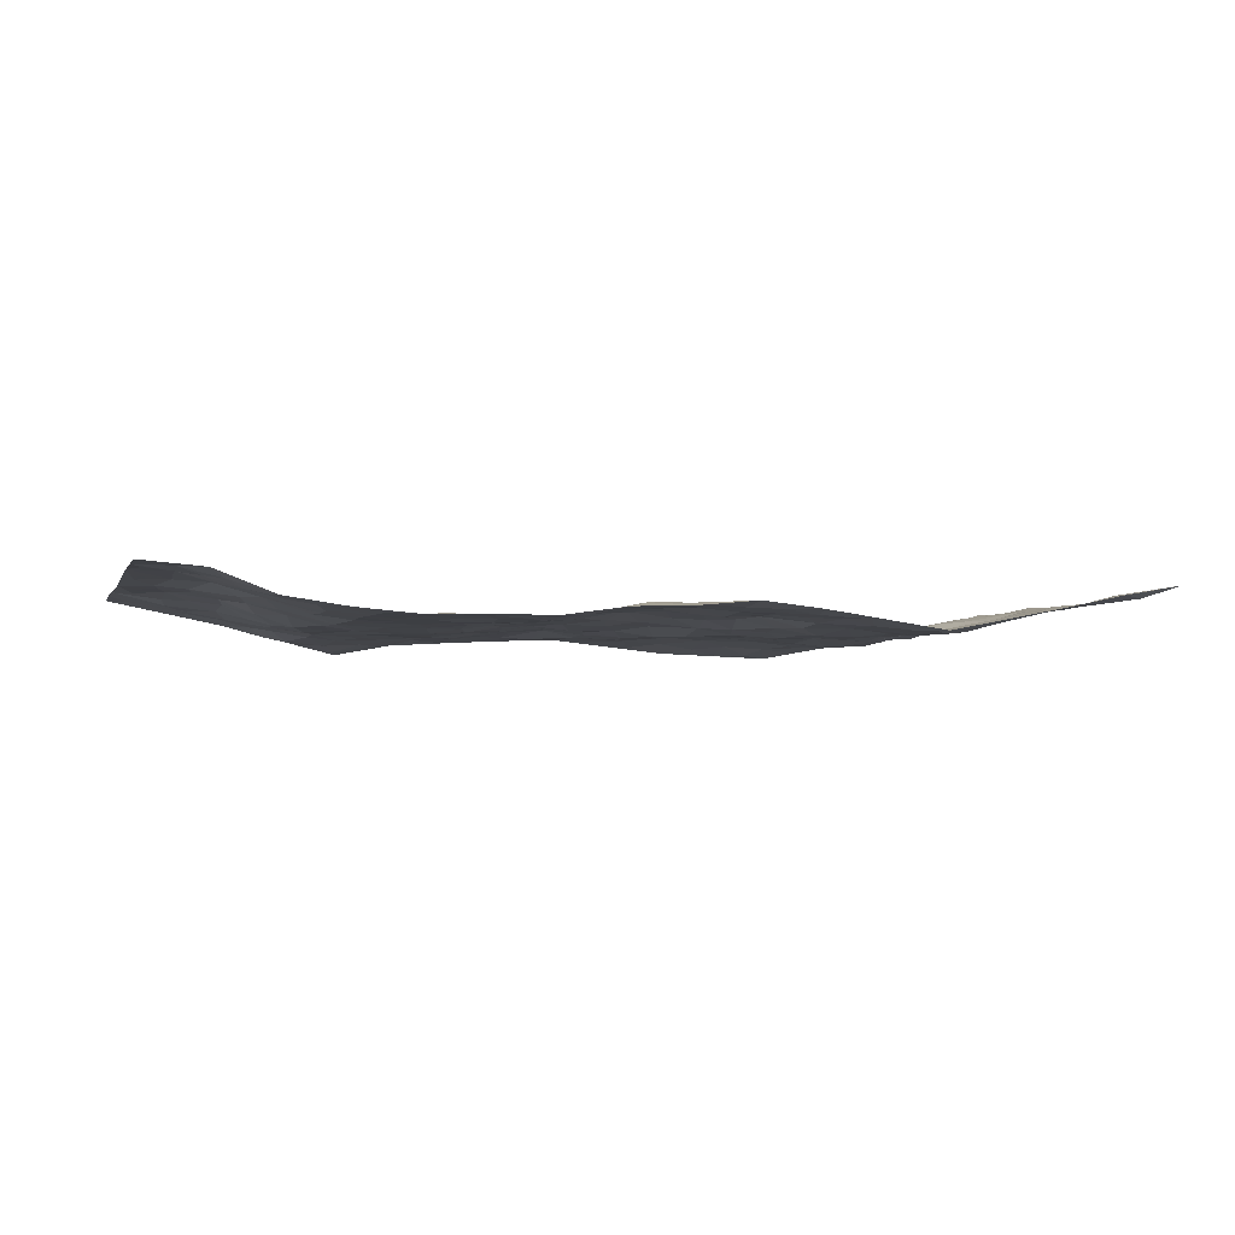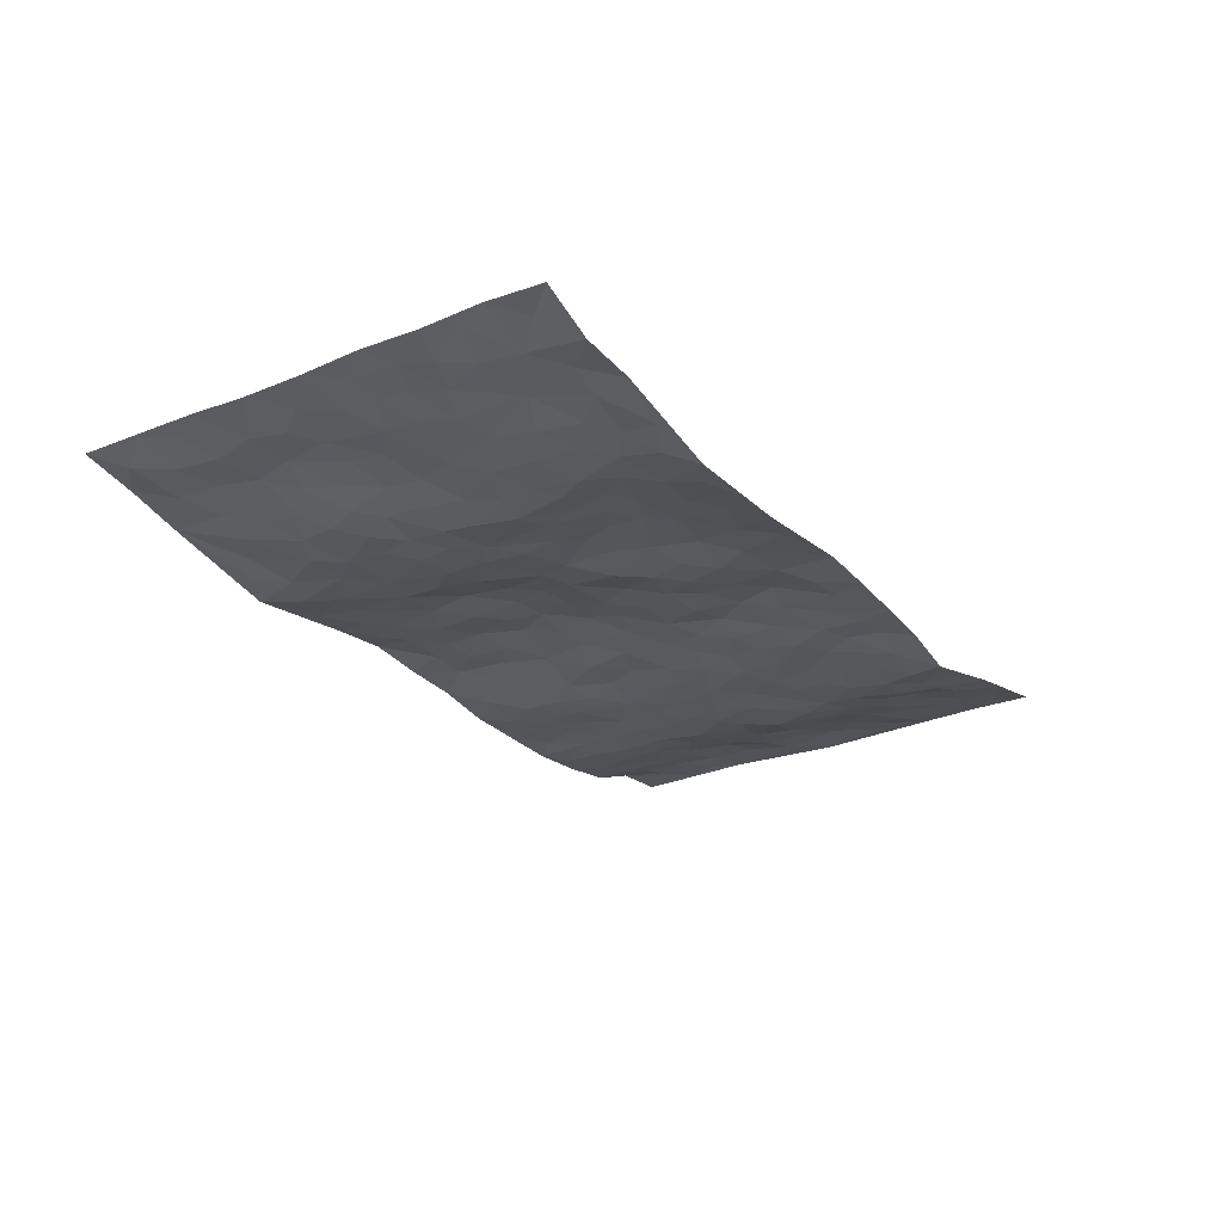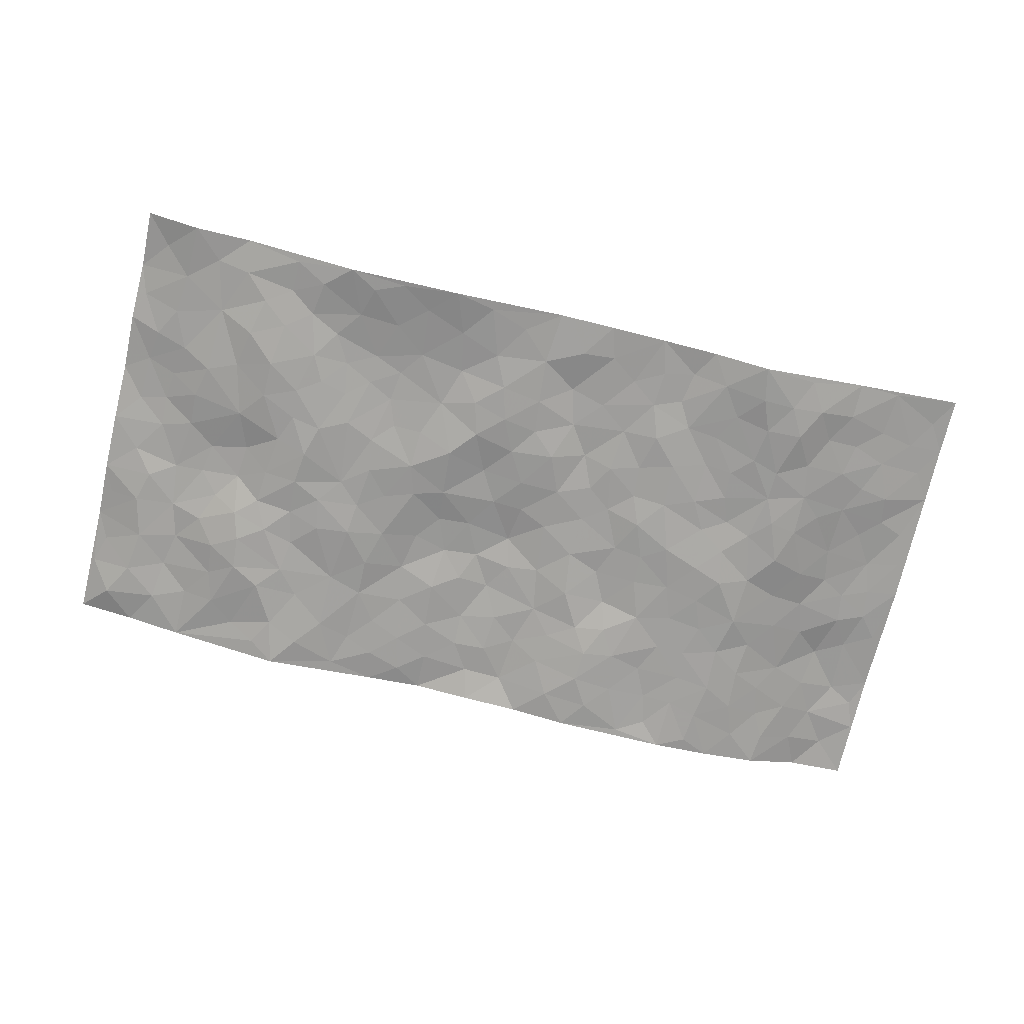
<metadata>
{"format":"obj","ext":"obj","renderer":"f3d","projection":"perspective","resolution":1024,"background":"white","views":[{"elev":-4.5,"azim":163.6,"up":"+Z"},{"elev":-25.6,"azim":-57.7,"up":"+Z"},{"elev":-71.2,"azim":-13.5,"up":"+Z"}]}
</metadata>
<code>
v -0.9767 0.002136 0.05829
v -0.9744 0.9974 0.05689
v 0.9716 0.001277 0.06253
v 0.9775 0.9983 0.04901
v -0.7952 0.3927 0.01967
v -0.9751 0.5001 0.05524
v -0.8546 0.3578 0.0365
v 0.0002144 0.0007206 -0.001399
v -0.976 0.2515 0.05905
v -0.9187 0.3383 0.05037
v -0.7357 0.001041 0.01052
v -0.9742 0.1267 0.06666
v -0.7107 0.2926 0.001574
v -0.8598 0.002639 0.01793
v -0.8398 0.2887 0.02722
v -0.4919 0.002536 -0.03469
v -0.9546 0.1891 0.05765
v -0.2936 0.1665 -0.007765
v -0.7764 0.322 0.01266
v -0.8629 0.1207 0.02937
v -0.9213 0.06418 0.0487
v -0.7968 0.06419 0.0184
v -0.6742 0.1265 -0.003959
v -0.7255 0.07432 0.005209
v -0.8733 0.2078 0.03293
v -0.9085 0.2708 0.04139
v -0.7695 0.177 0.01543
v -0.6943 0.2093 -0.006282
v -0.8603 0.4882 0.0386
v -0.9741 0.376 0.06388
v -0.733 0.9981 0.009717
v -0.5377 0.2217 -0.02342
v 0.2607 0.1569 -0.01156
v -0.9733 0.7487 0.05889
v -0.3672 0.3927 -0.01947
v -0.7793 0.7527 0.02334
v -0.7963 0.8311 0.0264
v -0.5814 0.442 -0.01853
v -0.6004 0.6053 -0.01413
v -0.4905 0.9974 -0.03882
v -0.9521 0.6865 0.05009
v -0.6587 0.5623 0.006646
v -0.391 0.7534 -0.0195
v -0.51 0.2792 -0.02528
v -0.4606 0.2249 -0.01454
v -0.4962 0.1619 -0.01567
v -0.4487 0.6363 -0.02841
v -0.3668 0.5596 -0.02087
v 0.166 0.4736 -0.00124
v -0.3341 0.2207 -0.005972
v -0.2113 0.6104 0.004507
v -0.3749 0.629 -0.02648
v -0.3026 0.05738 -0.01998
v -0.6295 0.7095 -0.02236
v -0.3957 0.1939 -0.00916
v -0.8688 0.6173 0.03153
v -0.03732 0.3478 -0.004306
v 0.0584 0.339 -0.004411
v 0.2973 0.4513 -0.02089
v -0.09516 0.5512 0.008902
v -0.1657 0.5555 0.006255
v 0.09277 0.63 0.007031
v -0.6337 0.3459 -0.01582
v -0.7449 0.5738 0.0233
v -0.9462 0.8093 0.05213
v -0.561 0.129 -0.01505
v -0.3684 0.01257 -0.02961
v -0.7921 0.466 0.02594
v -0.6187 0.1718 -0.01356
v -0.6155 0.01823 -0.01184
v -0.2449 0.002003 -0.02681
v -0.6163 0.08798 -0.006709
v -0.5486 0.05356 -0.02395
v -0.4325 0.03796 -0.03069
v -0.4521 0.1038 -0.02008
v -0.8886 0.6854 0.03266
v -0.9661 0.8731 0.05542
v -0.7329 0.5088 0.02198
v -0.0002675 0.9972 -0.004109
v -0.7997 0.6751 0.02711
v -0.5627 0.3144 -0.0241
v -0.5133 0.4607 -0.0326
v 0.006946 0.5708 0.01904
v -0.04927 0.4826 0.00533
v 0.003702 0.4194 -0.00025
v -0.1237 0.1276 -0.008762
v -0.5707 0.6694 -0.02502
v -0.9112 0.5621 0.04321
v -0.731 0.6907 0.008024
v -0.4494 0.2965 -0.01918
v -0.6329 0.2669 -0.01899
v -0.5022 0.688 -0.02319
v -0.1726 0.4851 -0.005455
v -0.2621 0.4359 -0.01384
v -0.6482 0.6481 -0.01247
v -0.01034 0.1162 -0.002715
v -0.4157 0.51 -0.02213
v -0.3436 0.288 -0.007855
v -0.2405 0.5036 -0.008277
v -0.1795 0.3819 -0.01604
v -0.9751 0.6244 0.05291
v -0.7029 0.6227 0.009679
v -0.8093 0.5795 0.03209
v -0.363 0.1098 -0.01624
v -0.5223 0.5329 -0.02917
v -0.6823 0.4062 -0.002118
v -0.129 0.3239 -0.01358
v -0.1486 0.2489 -0.01215
v -0.5183 0.6113 -0.02381
v 0.1093 0.7288 0.003885
v -0.00258 0.2141 -0.003458
v -0.07163 0.2727 -0.0121
v 0.005546 0.2878 -0.001914
v -0.4295 0.3632 -0.02326
v -0.1959 0.1835 -0.003164
v -0.6512 0.4873 0.004973
v -0.5569 0.3807 -0.02419
v -0.4924 0.3909 -0.03157
v -0.3077 0.524 -0.0141
v -0.2584 0.3502 -0.008596
v -0.3552 0.4668 -0.02128
v -0.2257 0.2708 -0.004768
v -0.09069 0.4106 0.001999
v -0.5946 0.5311 -0.01461
v -0.09111 0.1977 -0.01184
v -0.2134 0.09298 -0.01174
v -0.3993 0.2578 -0.012
v -0.9227 0.4379 0.05234
v -0.863 0.4208 0.04092
v 0.09265 0.4224 0.001163
v 0.2091 0.2371 -0.005208
v 0.083 0.5166 0.005713
v 0.01987 0.4876 0.007428
v 0.1667 0.3926 -0.001924
v 0.7884 0.4975 0.02837
v 0.2205 0.4337 -0.007216
v 0.2666 0.3132 -0.01297
v 0.1605 0.5671 -0.003359
v 0.1222 0.9982 -0.008633
v -0.2929 0.6195 -0.01197
v 0.4249 0.8805 -0.02215
v 0.491 0.9988 -0.03096
v -0.2148 0.7808 0.0002417
v -0.05816 0.8638 0.005214
v -0.3219 0.3485 -0.009923
v -0.4595 0.5656 -0.02781
v -0.07377 0.05208 -0.007301
v -0.1579 0.02188 -0.01665
v 0.1232 0.0008792 -0.005723
v 0.01389 0.8597 0.003729
v -0.01631 0.6995 0.01478
v 0.4229 0.1972 -0.0211
v 0.3417 0.2899 -0.02032
v 0.5933 0.5271 -0.02009
v 0.5268 0.5473 -0.03017
v 0.4568 0.1361 -0.02793
v 0.5239 0.2289 -0.02749
v 0.4149 0.3622 -0.02162
v 0.02299 0.6402 0.01088
v -0.05925 0.6271 0.01481
v -0.1466 0.729 -0.001234
v -0.08627 0.6926 0.00679
v -0.06016 0.7909 0.009804
v -0.1369 0.6327 0.01131
v 0.02124 0.7743 0.006574
v 0.2438 0.9983 -0.02629
v -0.01853 0.9262 0.007036
v -0.2696 0.846 -0.008405
v -0.1995 0.88 -0.00359
v -0.3161 0.7806 -0.01362
v -0.2456 0.9983 -0.004931
v -0.2292 0.6959 0.003818
v -0.3174 0.7 -0.01739
v -0.14 0.8293 0.0005522
v -0.1227 0.998 0.007824
v 0.2176 0.7457 -0.01502
v 0.1734 0.6668 -0.00996
v 0.3271 0.5953 -0.01872
v 0.2614 0.523 -0.01153
v 0.2667 0.6662 -0.008541
v 0.4251 0.7445 -0.023
v 0.3561 0.6832 -0.02138
v 0.2855 0.7328 -0.02239
v 0.06915 0.9289 0.005738
v 0.07949 0.8228 0.005746
v 0.145 0.8576 -0.008577
v 0.2491 0.8728 -0.02853
v 0.3212 0.7932 -0.02759
v 0.2327 0.5956 -0.005158
v -0.8796 0.8668 0.03027
v -0.6823 0.8161 -0.005324
v -0.8663 0.7742 0.02978
v -0.8538 0.997 0.03549
v -0.9203 0.9391 0.03516
v -0.8084 0.9206 0.02154
v -0.7315 0.8849 0.009995
v -0.6054 0.9286 -0.013
v -0.6628 0.8855 -0.0101
v -0.6887 0.7453 -0.008228
v -0.5626 0.8136 -0.03057
v -0.6246 0.7805 -0.02439
v -0.5124 0.9001 -0.03147
v -0.392 0.8775 -0.02469
v -0.5462 0.9594 -0.02788
v -0.4661 0.8153 -0.02712
v -0.4432 0.9353 -0.03497
v -0.3463 0.9723 -0.01882
v -0.5135 0.76 -0.02864
v -0.3213 0.9009 -0.0141
v -0.2591 0.9304 -0.01048
v 0.1562 0.7846 -0.007136
v 0.2535 0.8037 -0.02642
v 0.1868 0.9329 -0.02128
v 0.3932 0.8123 -0.02225
v 0.3368 0.8807 -0.02763
v 0.3816 0.9827 -0.02837
v 0.2878 0.9375 -0.03004
v 0.4424 0.9486 -0.02385
v 0.381 0.4937 -0.02706
v 0.326 0.529 -0.02041
v 0.4853 0.6045 -0.02695
v 0.4332 0.6648 -0.02317
v 0.4068 0.5883 -0.02407
v 0.3538 0.1904 -0.01636
v 0.4825 0.3357 -0.0215
v 0.4607 0.5229 -0.0289
v 0.3472 0.3882 -0.02036
v -0.1242 0.9143 0.001812
v -0.1837 0.9578 -0.00342
v 0.3217 0.133 -0.01147
v 0.6103 0.01613 -0.0154
v 0.2011 0.3329 -0.008309
v 0.2716 0.3848 -0.01313
v 0.585 0.2491 -0.02276
v 0.7378 0.9986 -0.004013
v 0.9741 0.2509 0.05891
v 0.4933 0.8126 -0.02438
v 0.7187 0.4882 0.002766
v 0.4898 0.7473 -0.02429
v 0.9758 0.5004 0.04924
v 0.6697 0.2951 -0.007636
v 0.5107 0.4687 -0.02432
v 0.7754 0.3117 0.02014
v 0.5631 0.4166 -0.02103
v 0.4903 0.003809 -0.04325
v 0.09039 0.2512 0.004814
v 0.5062 0.07895 -0.0404
v 0.1352 0.3184 0.004823
v 0.4174 0.2674 -0.01861
v 0.8711 0.2657 0.03376
v 0.644 0.4629 -0.01807
v 0.5786 0.08378 -0.02827
v 0.4499 0.4268 -0.0206
v 0.6094 0.3728 -0.02152
v 0.2868 0.2323 -0.01861
v 0.4793 0.2727 -0.02371
v 0.2656 0.07792 -0.01233
v 0.3693 0.002206 -0.02012
v 0.2463 0.001234 -0.01261
v 0.202 0.1136 -0.004823
v 0.06823 0.1683 0.008058
v 0.1453 0.1886 0.0001167
v 0.6142 0.149 -0.0251
v 0.7737 0.4236 0.02409
v 0.7464 0.222 0.01095
v 0.6507 0.08195 -0.01371
v 0.6708 0.3857 -0.01097
v 0.7173 0.3402 0.004555
v 0.8822 0.3266 0.04064
v 0.7438 0.5682 0.01633
v 0.6898 0.1467 0.001988
v 0.7601 0.1509 0.01834
v 0.8365 0.3681 0.03577
v 0.9385 0.35 0.04947
v 0.8822 0.439 0.04543
v 0.5835 0.3142 -0.02121
v 0.8161 0.1068 0.03026
v 0.3343 0.06317 -0.01215
v 0.412 0.06958 -0.02821
v 0.07147 0.07669 -0.004947
v 0.1434 0.07103 -0.003806
v 0.9755 0.7493 0.05607
v 0.7291 0.08035 0.009294
v 0.6551 0.217 -0.008775
v 0.9575 0.4251 0.04938
v 0.9036 0.5094 0.04497
v 0.806 0.2511 0.02374
v 0.5343 0.1501 -0.03321
v 0.7296 0.002867 0.01489
v 0.5041 0.3951 -0.01762
v 0.9332 0.06392 0.05663
v 0.9726 0.126 0.06256
v 0.8365 0.1811 0.03159
v 0.8934 0.125 0.04585
v 0.8239 0.009855 0.03337
v 0.9326 0.1887 0.05224
v 0.6665 0.5564 -0.00331
v 0.6926 0.6334 0.0008855
v 0.5881 0.6368 -0.02459
v 0.8222 0.6916 0.04279
v 0.6344 0.772 -0.01574
v 0.9542 0.6249 0.05028
v 0.766 0.6424 0.02201
v 0.8526 0.5956 0.03737
v 0.7337 0.7444 0.01273
v 0.8431 0.5309 0.03779
v 0.9134 0.5743 0.0448
v 0.8886 0.6594 0.04924
v 0.6422 0.6931 -0.01068
v 0.5681 0.7246 -0.02292
v 0.5117 0.6751 -0.02443
v 0.8518 0.8525 0.03921
v 0.7145 0.8715 0.0003113
v 0.8108 0.7769 0.03155
v 0.8943 0.7781 0.05278
v 0.781 0.8444 0.01902
v 0.9736 0.8738 0.05251
v 0.6963 0.8029 -0.001735
v 0.9516 0.8112 0.05512
v 0.7447 0.9317 0.002198
v 0.854 0.9988 0.03963
v 0.6146 0.9991 -0.02107
v 0.8206 0.9261 0.02798
v 0.9054 0.9281 0.04778
v 0.6651 0.935 -0.01407
v 0.5596 0.9021 -0.02643
v 0.4937 0.882 -0.02566
v 0.553 0.9704 -0.02767
v 0.5728 0.8225 -0.0255
v 0.6398 0.8612 -0.01788
f 29 6 128
f 12 21 20
f 26 10 9
f 55 45 46
f 27 19 15
f 26 9 17
f 101 6 88
f 12 1 21
f 7 15 19
f 125 86 96
f 84 123 85
f 129 29 128
f 25 27 15
f 12 20 17
f 73 75 66
f 22 14 11
f 26 17 25
f 9 12 17
f 25 15 26
f 5 129 7
f 52 146 48
f 55 18 50
f 7 19 5
f 20 27 25
f 124 82 105
f 41 76 34
f 20 14 22
f 14 20 21
f 14 21 1
f 24 22 11
f 24 27 22
f 72 66 69
f 69 32 91
f 70 24 11
f 24 23 27
f 17 20 25
f 27 20 22
f 10 15 7
f 10 26 15
f 23 28 27
f 27 13 19
f 28 23 69
f 13 27 28
f 119 121 94
f 10 7 129
f 6 30 128
f 9 10 30
f 36 192 80
f 80 102 89
f 118 81 44
f 64 103 78
f 115 126 86
f 45 32 46
f 91 63 13
f 129 68 29
f 95 87 54
f 95 54 199
f 202 40 204
f 82 97 105
f 29 88 6
f 18 55 104
f 148 126 71
f 38 82 124
f 50 18 122
f 117 82 38
f 5 19 106
f 82 117 118
f 80 64 102
f 127 45 55
f 194 77 190
f 98 35 114
f 39 124 105
f 127 50 98
f 106 19 13
f 66 75 46
f 39 95 42
f 63 117 38
f 95 89 102
f 101 56 76
f 51 140 99
f 18 53 126
f 62 83 132
f 45 127 90
f 112 113 57
f 103 29 68
f 130 85 58
f 109 39 105
f 35 94 121
f 113 246 58
f 151 165 163
f 120 100 94
f 114 127 98
f 192 190 65
f 95 39 87
f 36 191 37
f 67 104 74
f 56 101 88
f 13 63 106
f 192 34 76
f 268 241 243
f 108 115 125
f 93 84 60
f 133 84 85
f 156 288 157
f 101 76 41
f 80 103 64
f 105 97 146
f 99 61 51
f 92 109 47
f 125 96 111
f 158 227 153
f 75 104 55
f 69 66 32
f 81 91 32
f 106 78 68
f 42 64 78
f 77 34 65
f 24 70 72
f 75 73 16
f 16 71 67
f 2 34 77
f 13 28 91
f 103 56 88
f 56 80 76
f 72 69 23
f 11 16 70
f 16 73 70
f 16 67 74
f 115 18 126
f 24 72 23
f 73 72 70
f 16 74 75
f 72 73 66
f 32 45 44
f 84 83 60
f 66 46 32
f 78 106 116
f 117 63 81
f 67 53 104
f 103 68 78
f 69 91 28
f 36 80 89
f 106 38 116
f 106 68 5
f 81 118 117
f 62 132 138
f 32 44 81
f 53 67 71
f 57 58 85
f 123 100 107
f 93 60 61
f 33 230 224
f 8 96 147
f 132 133 130
f 140 48 119
f 93 100 123
f 122 98 50
f 164 60 160
f 53 71 126
f 125 112 108
f 193 194 195
f 75 55 46
f 63 91 81
f 56 103 80
f 196 198 31
f 18 104 53
f 121 48 97
f 38 106 63
f 118 97 82
f 97 35 121
f 51 172 140
f 130 134 49
f 87 39 109
f 288 252 263
f 97 114 35
f 47 43 92
f 57 113 58
f 248 130 58
f 34 101 41
f 114 90 127
f 116 124 42
f 145 94 35
f 118 114 97
f 167 79 175
f 98 145 35
f 85 123 57
f 43 47 52
f 199 36 89
f 42 78 116
f 159 83 62
f 88 29 103
f 74 104 75
f 118 44 90
f 173 140 172
f 42 95 102
f 190 192 37
f 65 190 77
f 89 95 199
f 125 111 112
f 92 87 109
f 18 115 122
f 177 180 176
f 112 57 107
f 109 105 146
f 93 94 100
f 285 286 275
f 96 86 147
f 137 232 131
f 57 123 107
f 87 92 208
f 49 134 136
f 132 130 49
f 161 164 162
f 50 127 55
f 122 108 107
f 122 107 100
f 48 140 52
f 118 90 114
f 99 119 94
f 123 84 93
f 36 37 192
f 48 121 119
f 120 122 100
f 39 42 124
f 38 124 116
f 248 58 246
f 44 45 90
f 98 122 120
f 146 52 47
f 94 93 99
f 168 209 170
f 212 183 188
f 202 197 200
f 42 102 64
f 107 108 112
f 99 93 61
f 8 280 96
f 112 111 113
f 125 115 86
f 115 108 122
f 128 30 10
f 5 68 129
f 10 129 128
f 132 49 138
f 83 84 133
f 130 133 85
f 83 133 132
f 248 134 130
f 156 152 224
f 151 110 165
f 212 186 211
f 153 224 249
f 254 251 244
f 246 261 262
f 225 158 249
f 49 136 179
f 185 184 150
f 214 188 181
f 181 188 182
f 161 163 174
f 143 170 172
f 110 211 185
f 184 79 167
f 174 228 169
f 62 110 159
f 163 150 144
f 210 169 229
f 170 143 168
f 176 211 110
f 98 120 145
f 94 145 120
f 48 146 97
f 109 146 47
f 148 86 126
f 147 86 148
f 71 8 148
f 8 147 148
f 244 276 254
f 232 136 134
f 174 143 161
f 60 83 160
f 163 162 151
f 159 160 83
f 261 281 262
f 259 281 149
f 219 220 59
f 246 113 111
f 33 255 131
f 157 256 152
f 137 255 153
f 230 278 279
f 262 260 33
f 154 155 242
f 131 255 137
f 248 131 232
f 281 280 149
f 259 258 278
f 220 179 59
f 159 151 160
f 162 160 151
f 164 61 60
f 228 174 144
f 144 174 163
f 159 110 151
f 161 172 164
f 186 184 185
f 161 162 163
f 61 164 51
f 160 162 164
f 187 217 213
f 150 163 165
f 205 202 200
f 79 184 139
f 170 43 173
f 174 169 143
f 161 143 172
f 167 144 150
f 176 180 183
f 172 170 173
f 223 226 221
f 185 150 165
f 99 140 119
f 207 206 203
f 172 51 164
f 43 52 173
f 173 52 140
f 167 175 228
f 228 229 169
f 210 168 169
f 177 110 62
f 189 138 179
f 62 138 177
f 136 232 233
f 181 182 222
f 150 184 167
f 178 180 189
f 49 179 138
f 177 138 189
f 180 178 182
f 178 179 220
f 307 308 304
f 222 223 221
f 215 187 188
f 176 183 212
f 187 213 186
f 214 215 188
f 185 211 186
f 237 181 239
f 182 188 183
f 110 185 165
f 216 215 141
f 211 176 212
f 182 183 180
f 176 110 177
f 213 184 186
f 178 189 179
f 177 189 180
f 195 190 37
f 197 198 200
f 195 194 190
f 34 192 65
f 80 192 76
f 37 196 195
f 194 2 77
f 193 2 194
f 196 37 191
f 31 193 195
f 198 196 191
f 31 195 196
f 199 201 191
f 197 204 31
f 198 191 201
f 31 198 197
f 201 199 54
f 36 199 191
f 54 208 201
f 208 43 205
f 208 54 87
f 198 201 200
f 206 205 203
f 43 170 203
f 210 207 209
f 40 202 206
f 31 204 40
f 197 202 204
f 208 205 200
f 43 203 205
f 205 206 202
f 203 209 207
f 171 40 207
f 40 206 207
f 208 200 201
f 43 208 92
f 170 209 203
f 168 143 169
f 207 210 171
f 168 210 209
f 188 187 212
f 212 187 186
f 166 139 213
f 184 213 139
f 237 214 181
f 215 214 141
f 216 141 218
f 213 217 166
f 142 166 216
f 217 216 166
f 187 215 217
f 216 217 215
f 237 141 214
f 142 216 218
f 223 222 182
f 179 136 59
f 223 220 219
f 267 238 251
f 237 327 141
f 223 182 178
f 158 290 253
f 220 223 178
f 59 233 227
f 233 59 136
f 248 246 131
f 153 249 158
f 251 254 267
f 223 219 226
f 111 261 246
f 297 251 238
f 276 256 157
f 167 228 144
f 229 228 175
f 175 171 229
f 229 171 210
f 260 257 33
f 265 271 272
f 266 289 283
f 269 243 250
f 249 224 152
f 266 283 271
f 227 233 137
f 253 227 158
f 325 313 320
f 135 264 275
f 310 329 239
f 270 298 297
f 249 256 225
f 275 273 269
f 311 222 221
f 155 154 299
f 234 276 157
f 310 311 299
f 222 239 181
f 221 226 155
f 266 263 252
f 242 290 244
f 264 273 275
f 273 264 243
f 242 244 154
f 276 290 225
f 288 234 157
f 240 282 302
f 275 286 306
f 225 290 158
f 234 263 284
f 241 254 276
f 233 232 137
f 137 153 227
f 264 135 238
f 244 251 154
f 260 259 257
f 227 253 219
f 33 224 255
f 154 297 299
f 240 302 307
f 297 154 251
f 264 268 243
f 253 226 219
f 271 284 263
f 277 294 293
f 290 242 253
f 241 234 284
f 59 227 219
f 242 155 226
f 252 245 231
f 157 152 156
f 257 230 33
f 152 256 249
f 278 230 257
f 262 33 131
f 224 153 255
f 259 278 257
f 134 248 232
f 230 279 224
f 96 261 111
f 261 96 280
f 280 281 261
f 246 262 131
f 252 247 245
f 268 267 241
f 283 277 272
f 288 247 252
f 275 274 285
f 295 291 294
f 267 268 264
f 263 234 288
f 309 310 299
f 290 276 244
f 283 272 271
f 267 254 241
f 265 243 241
f 236 240 285
f 297 238 270
f 303 305 298
f 241 276 234
f 221 155 299
f 272 277 293
f 250 243 287
f 286 285 240
f 284 271 265
f 271 263 266
f 295 3 291
f 225 256 276
f 241 284 265
f 289 266 231
f 3 292 291
f 321 235 323
f 293 294 296
f 279 278 258
f 245 279 258
f 279 156 224
f 260 281 259
f 280 8 149
f 262 281 260
f 231 266 252
f 267 264 238
f 306 304 270
f 283 289 295
f 243 269 273
f 236 269 250
f 294 292 296
f 274 236 285
f 269 274 275
f 250 287 293
f 245 289 231
f 236 274 269
f 156 279 247
f 242 226 253
f 247 279 245
f 243 265 287
f 288 156 247
f 265 272 293
f 296 292 236
f 293 287 265
f 295 294 277
f 277 283 295
f 236 250 296
f 289 3 295
f 292 294 291
f 293 296 250
f 300 304 308
f 325 320 235
f 329 330 326
f 270 304 303
f 270 303 298
f 309 305 301
f 135 306 270
f 299 297 298
f 298 309 299
f 238 135 270
f 300 314 305
f 303 300 305
f 304 306 307
f 300 303 304
f 282 319 315
f 322 325 235
f 275 306 135
f 307 306 286
f 240 307 286
f 308 307 302
f 302 282 308
f 308 282 315
f 305 309 298
f 310 309 301
f 310 301 329
f 310 239 311
f 222 311 239
f 299 311 221
f 319 312 315
f 312 323 316
f 301 305 318
f 305 314 316
f 300 308 315
f 316 314 312
f 312 314 315
f 315 314 300
f 323 312 324
f 316 313 318
f 282 4 317
f 330 313 325
f 4 321 324
f 235 320 323
f 282 317 319
f 312 319 317
f 326 325 322
f 316 320 313
f 316 318 305
f 142 218 327
f 327 218 141
f 316 323 320
f 324 312 317
f 4 324 317
f 321 323 324
f 318 313 330
f 328 326 322
f 326 327 329
f 329 327 237
f 326 328 327
f 322 142 328
f 327 328 142
f 329 237 239
f 301 318 330
f 326 330 325
f 330 329 301

</code>
